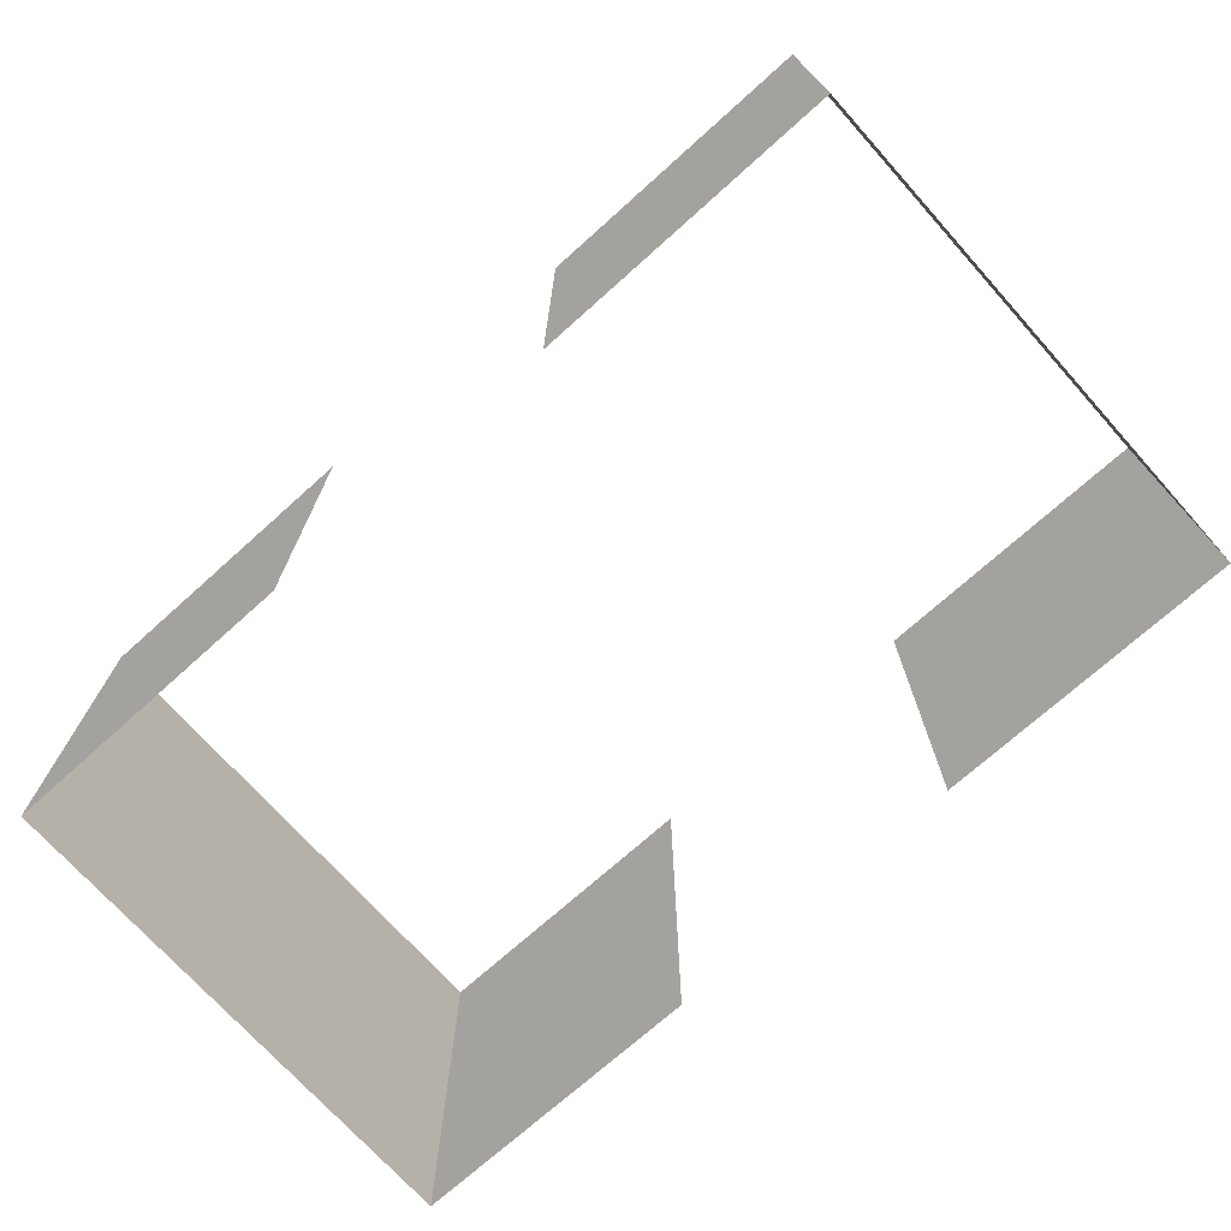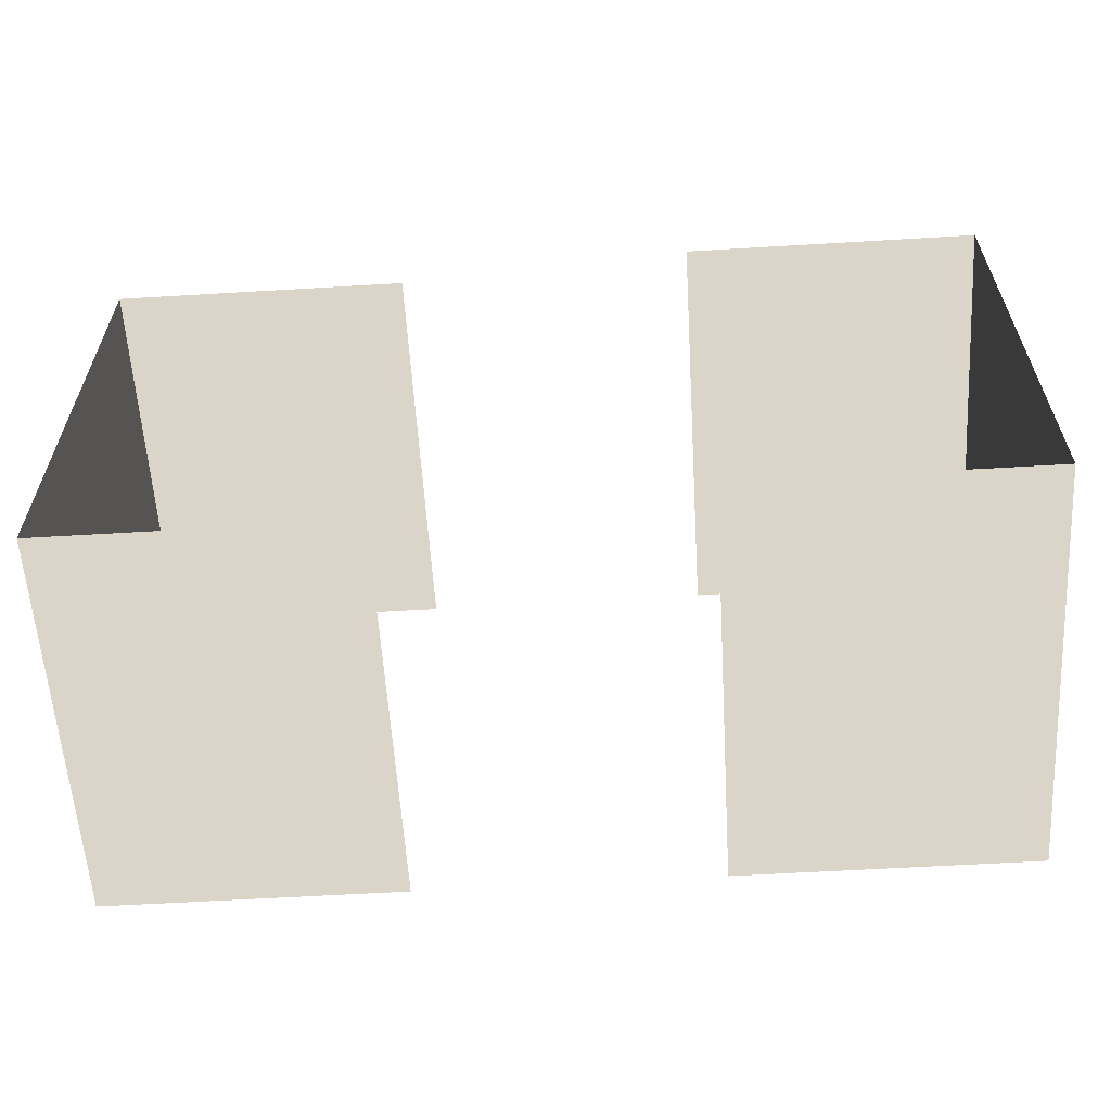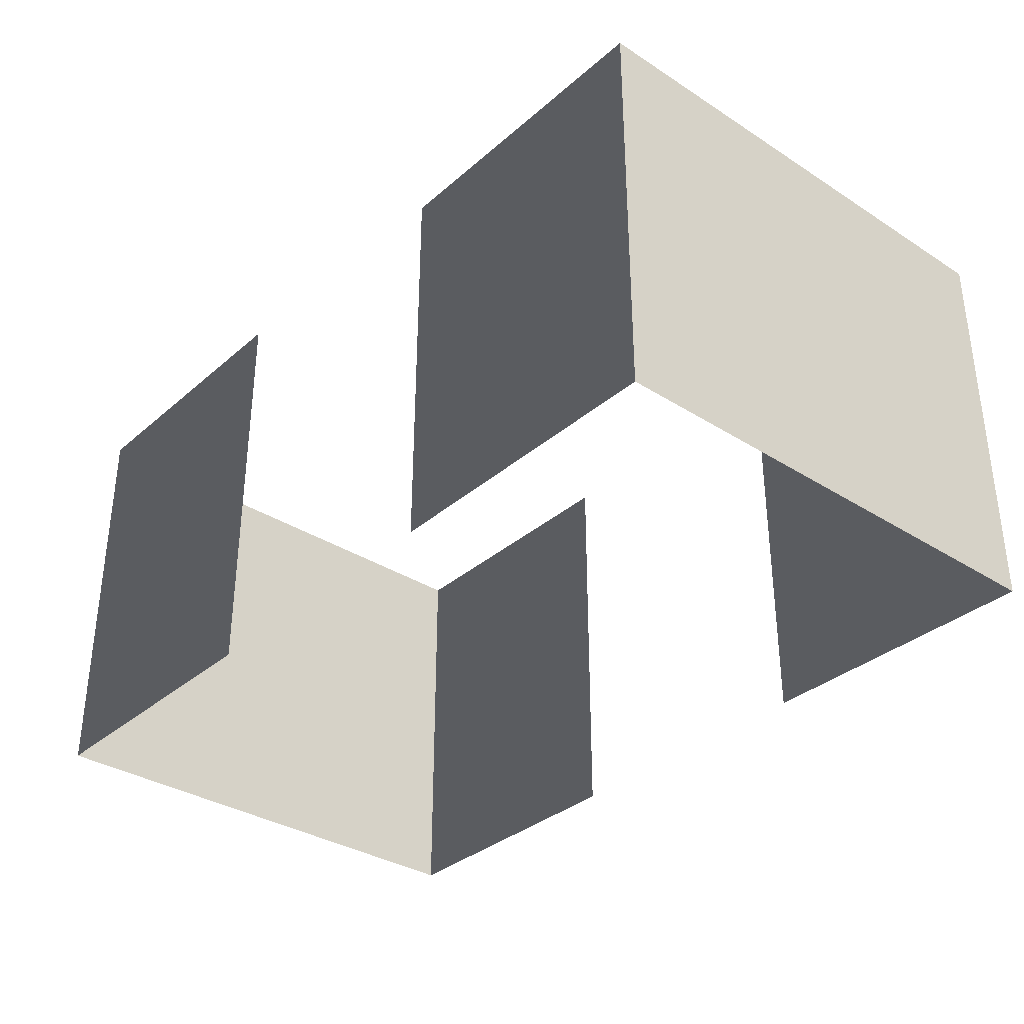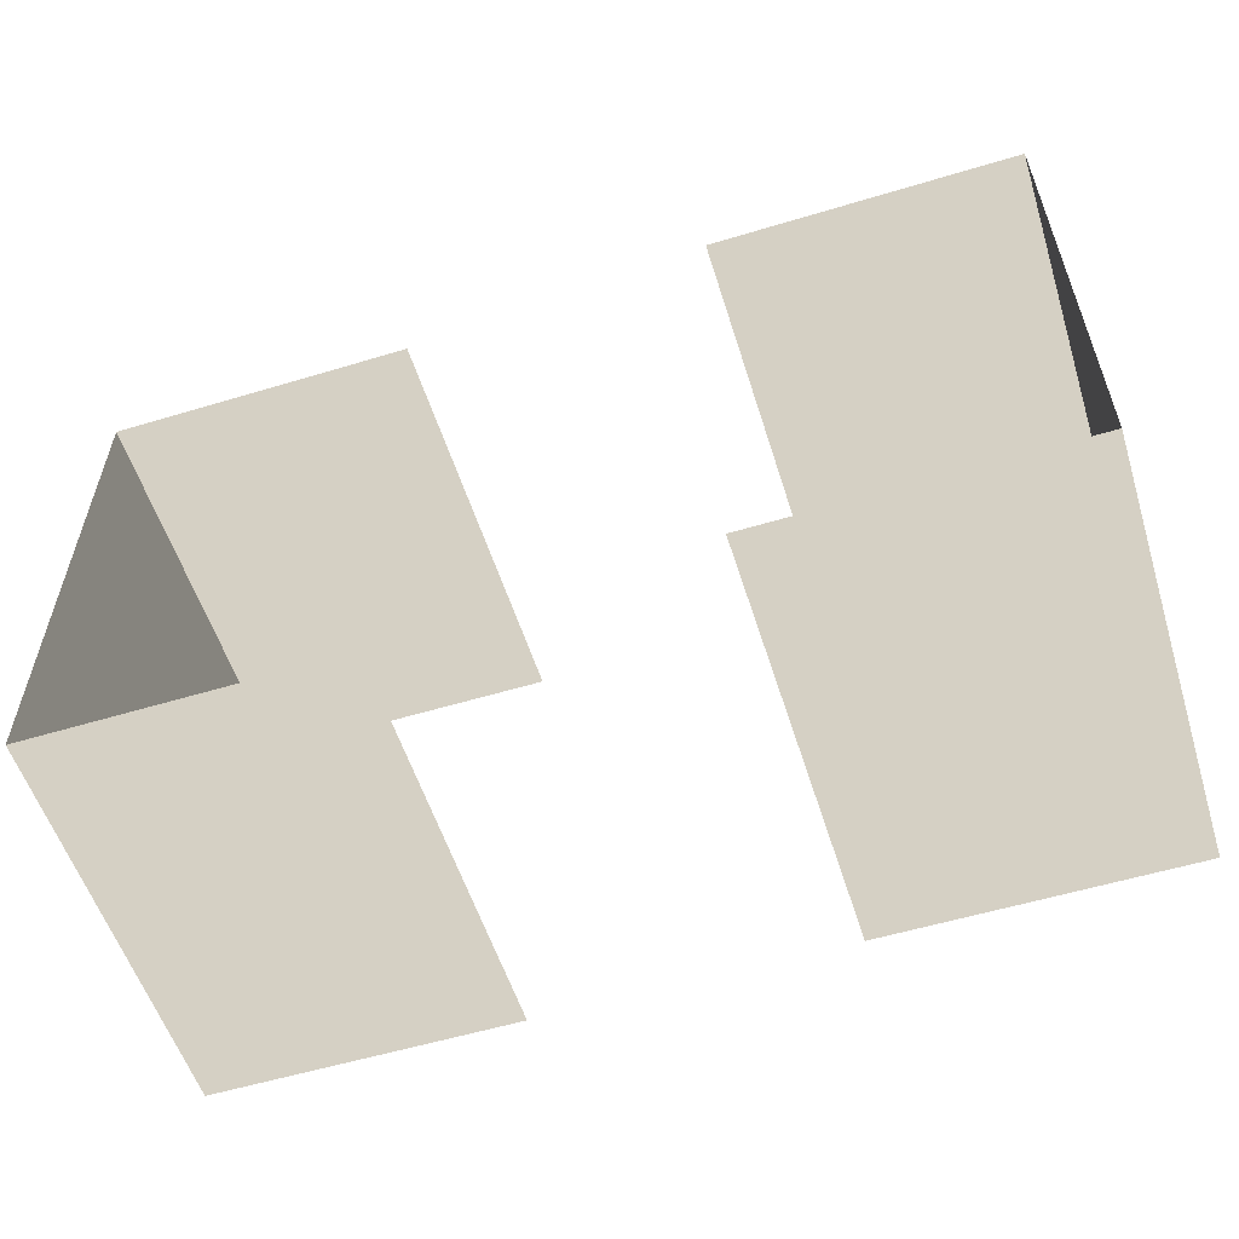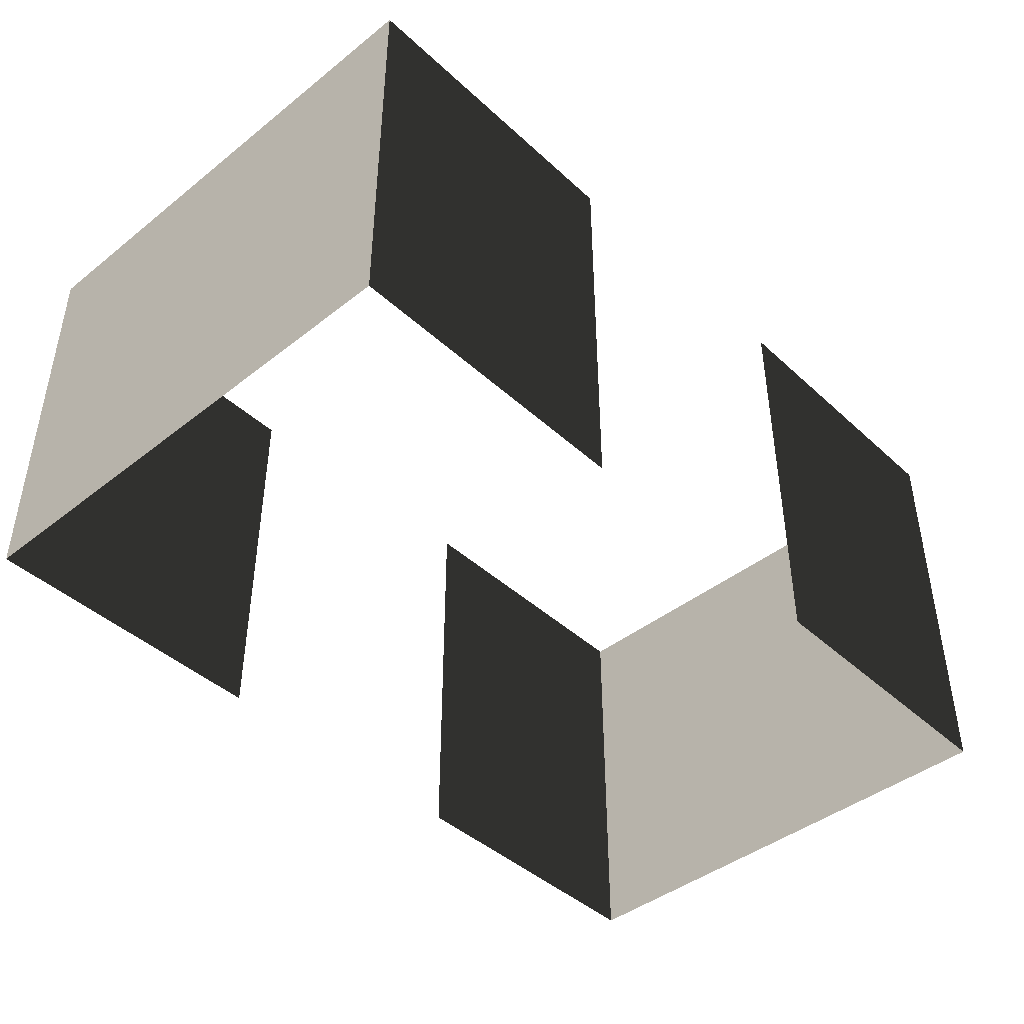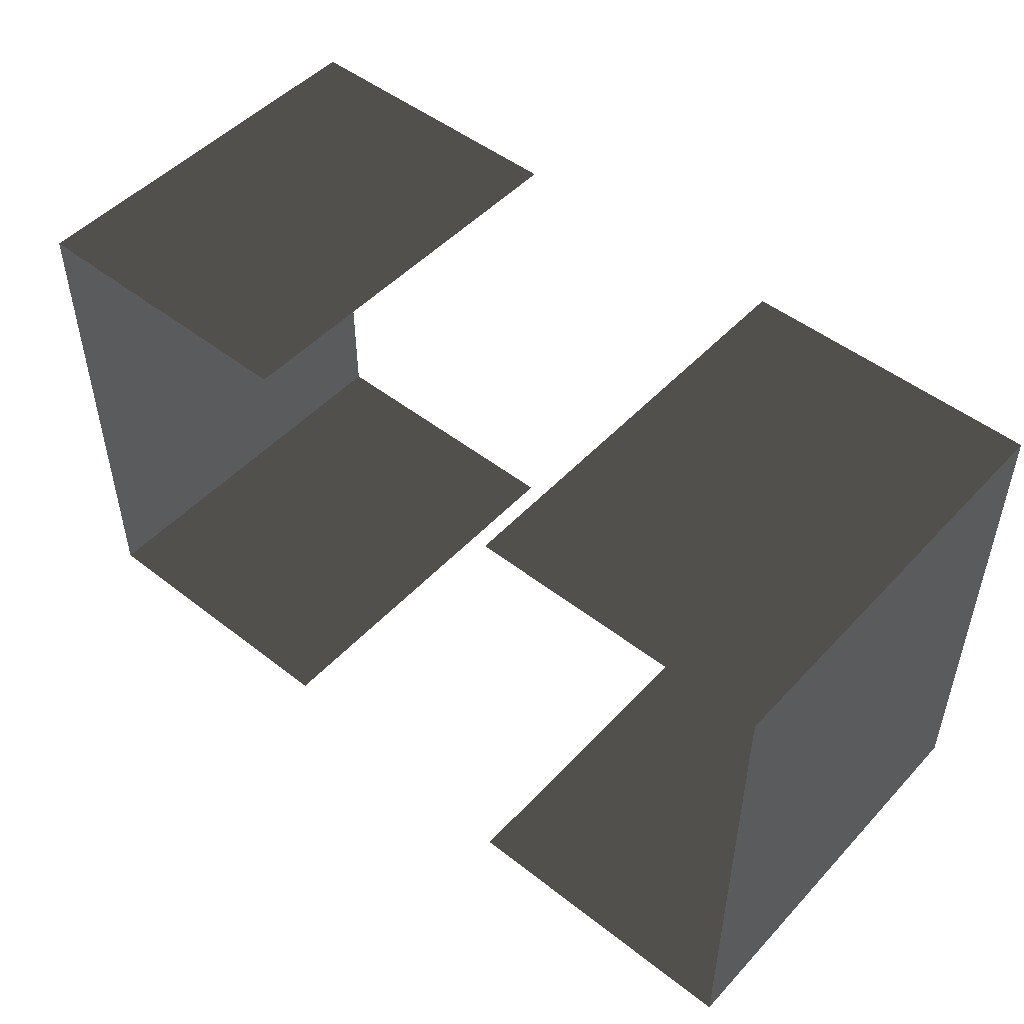
<metadata>
{"format":"obj","ext":"obj","renderer":"f3d","projection":"perspective","resolution":1024,"background":"white","views":[{"elev":-72.4,"azim":-138.1,"up":"+Z"},{"elev":-59.6,"azim":3.5,"up":"+Y"},{"elev":-34.0,"azim":-130.8,"up":"+Z"},{"elev":-56.3,"azim":17.5,"up":"+Y"},{"elev":-43.3,"azim":-47.1,"up":"+Z"},{"elev":49.4,"azim":40.8,"up":"+Y"}]}
</metadata>
<code>
v -2.709 -1.007 0.9287
v -2.709 -1.007 -0.7377
v -2.709 1.082 -0.7377
v -2.709 1.082 0.9287
v -0.2363 1.082 1
v -0.2363 1.082 -0.7377
v 1 1.082 -0.7377
v 1 1.082 1
v 1 1.082 1
v 1 1.082 -0.7377
v 1 -1.007 -0.7377
v 1 -1.007 1
v -1.473 -1.007 0.9287
v -1.473 -1.007 -0.7377
v -2.709 -1.007 -0.7377
v -2.709 -1.007 0.9287
v 1 -1.007 1
v 1 -1.007 -0.7377
v -0.2363 -1.007 -0.7377
v -0.2363 -1.007 1
v -2.709 1.082 0.9287
v -2.709 1.082 -0.7377
v -1.473 1.082 -0.7377
v -1.473 1.082 0.9287
g Building_t4.003_36506_430
f 1 3 2
f 1 4 3
f 5 7 6
f 5 8 7
f 9 11 10
f 9 12 11
f 13 15 14
f 13 16 15
f 17 19 18
f 17 20 19
f 21 23 22
f 21 24 23

</code>
